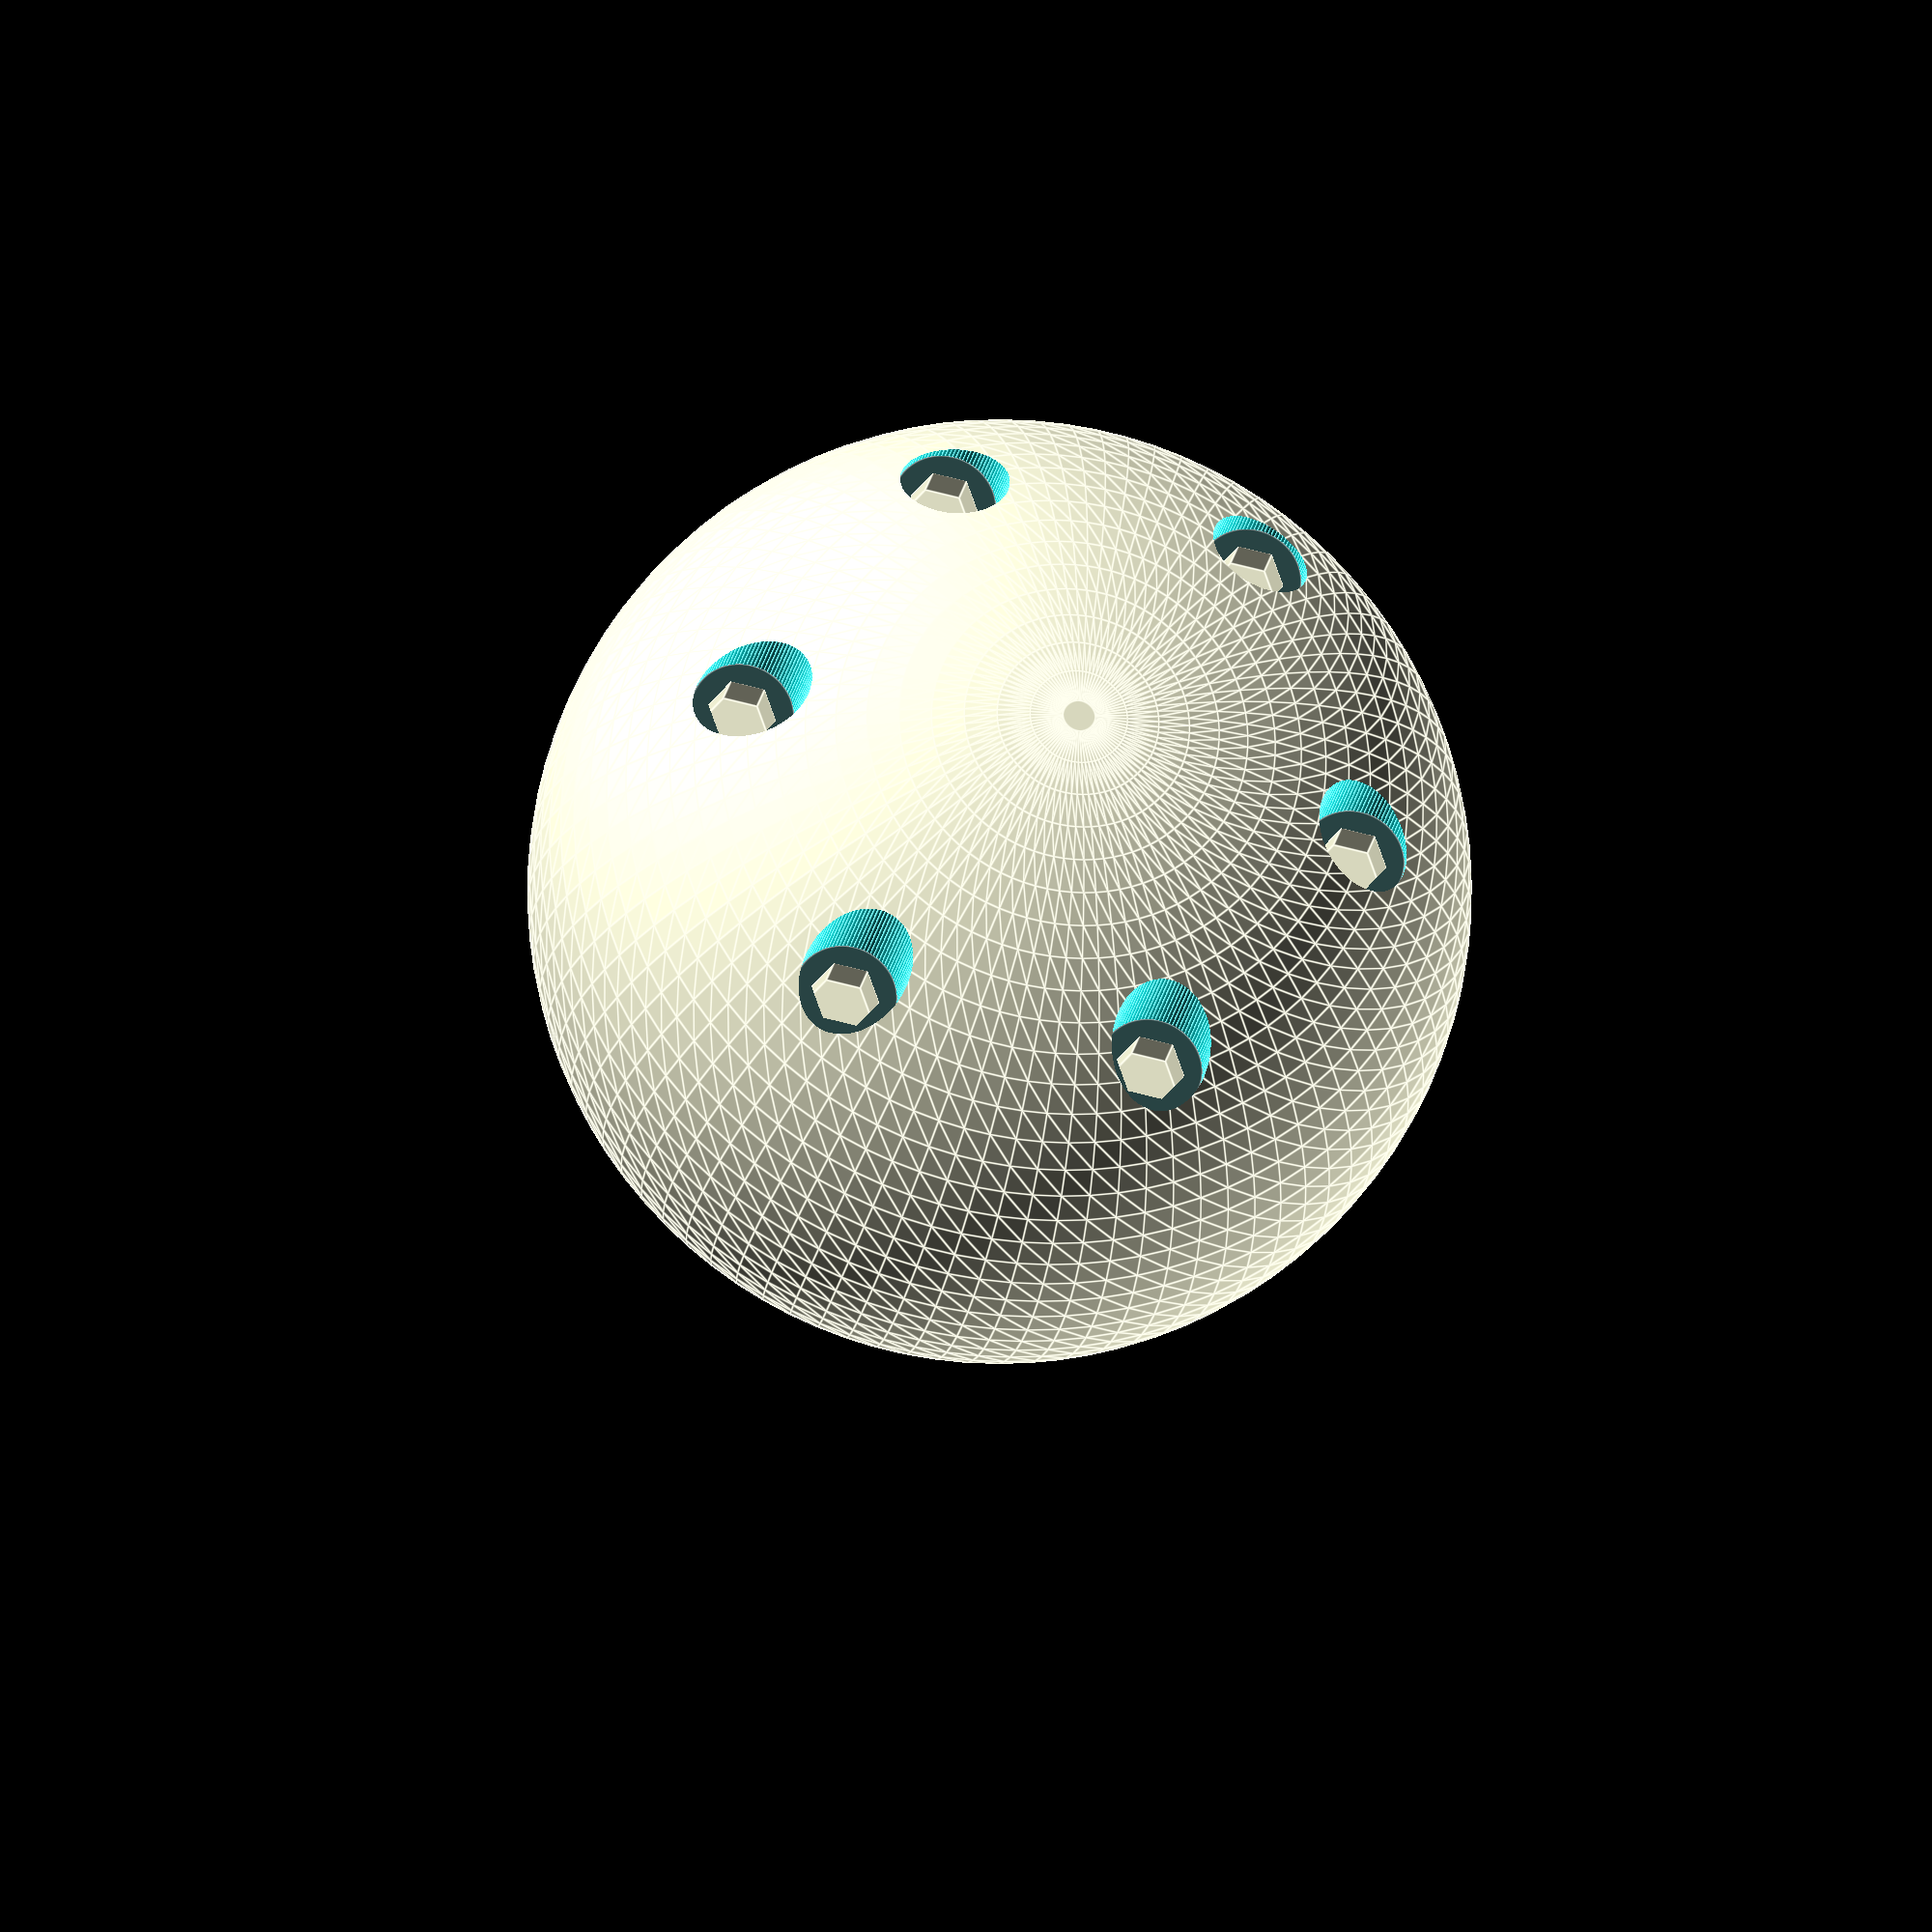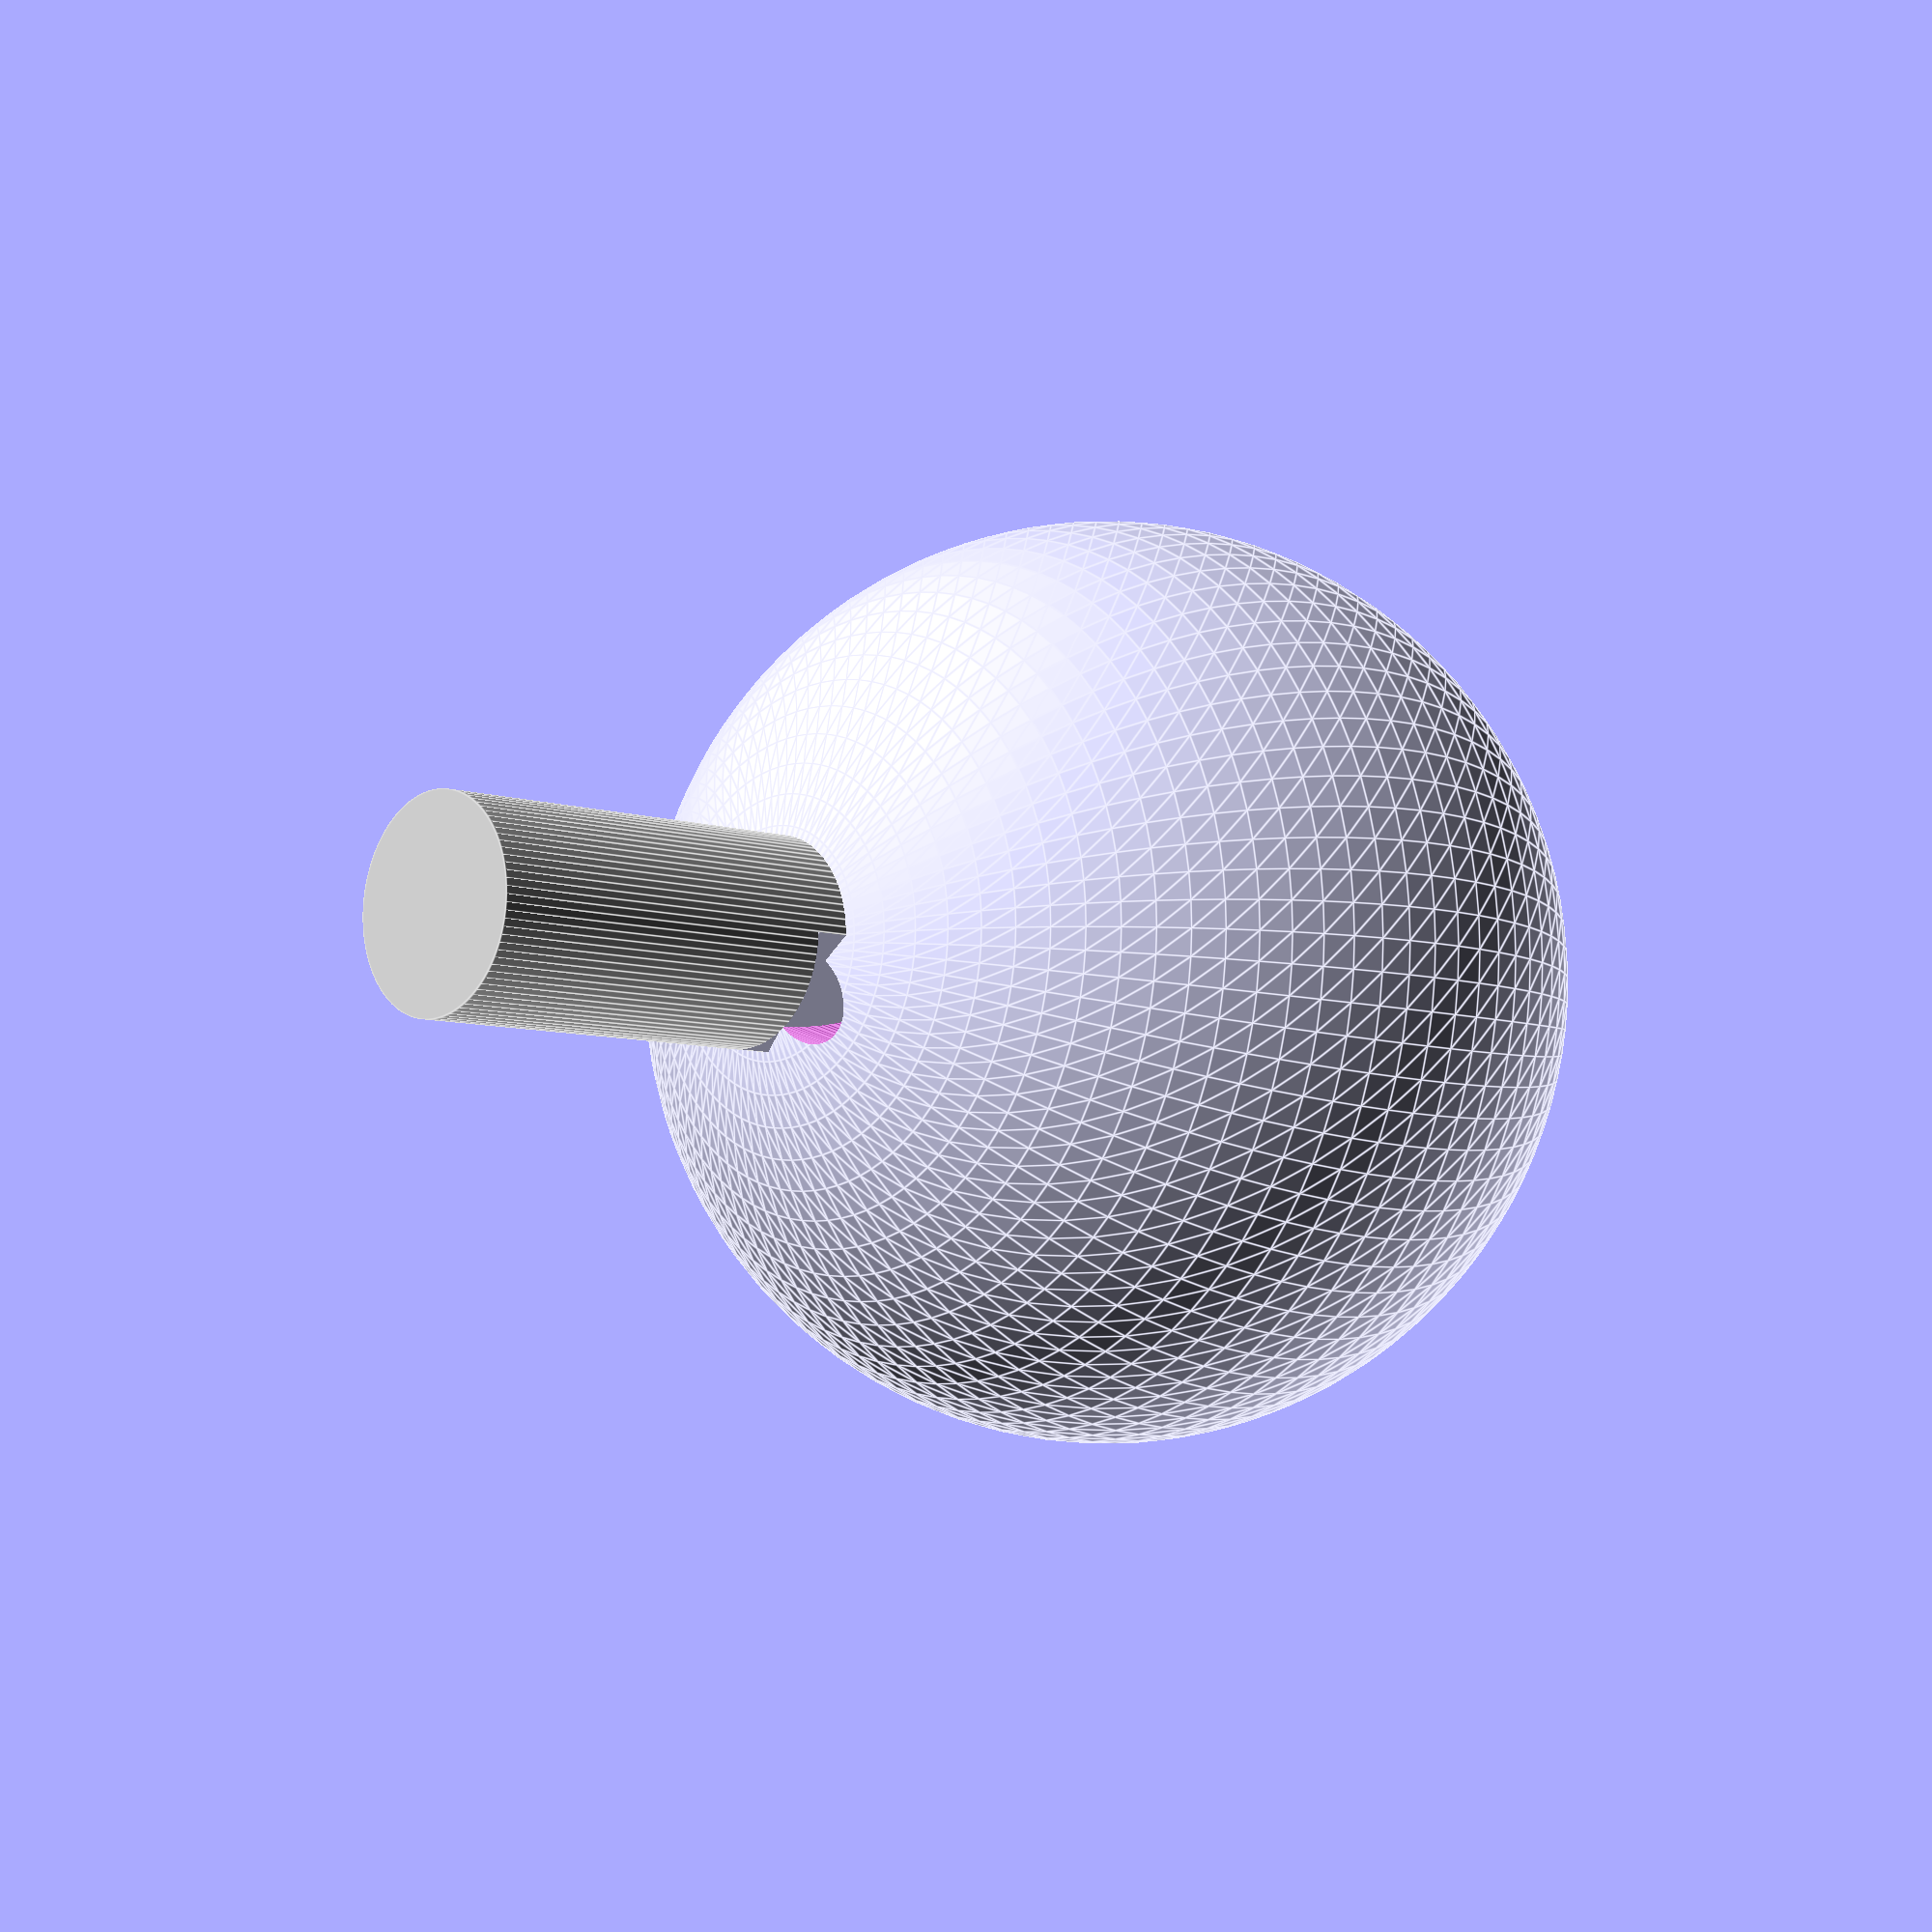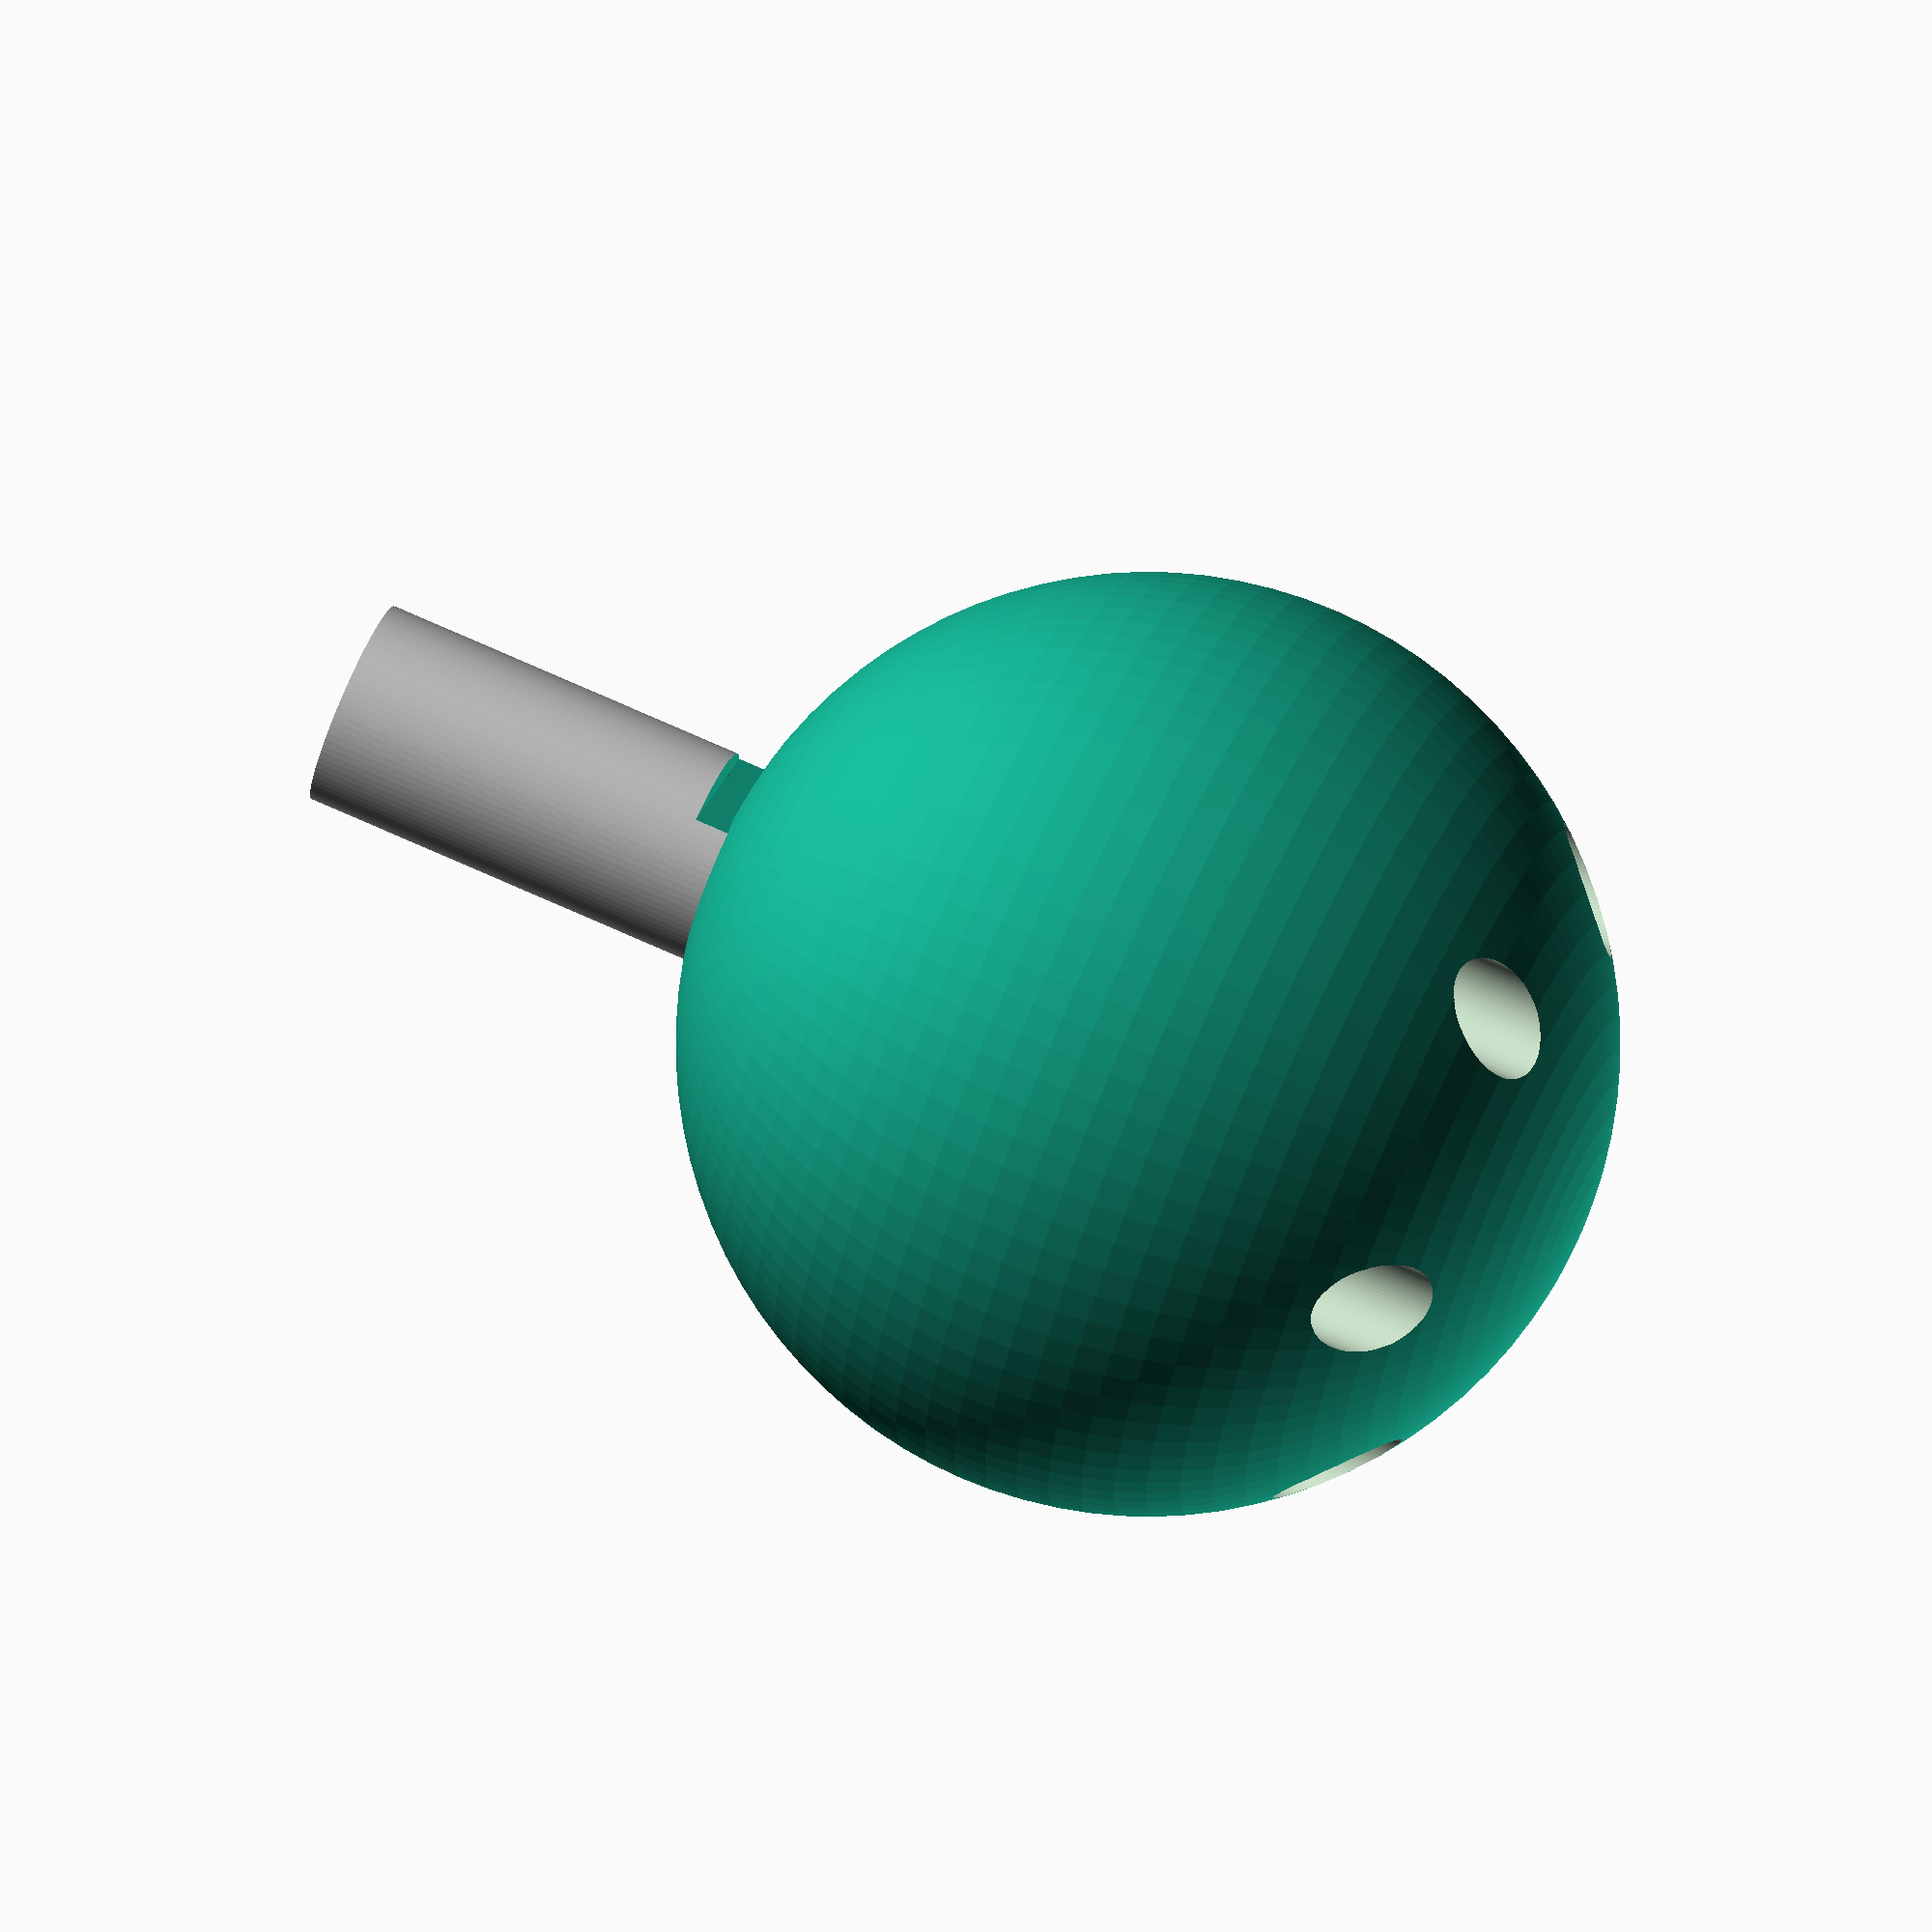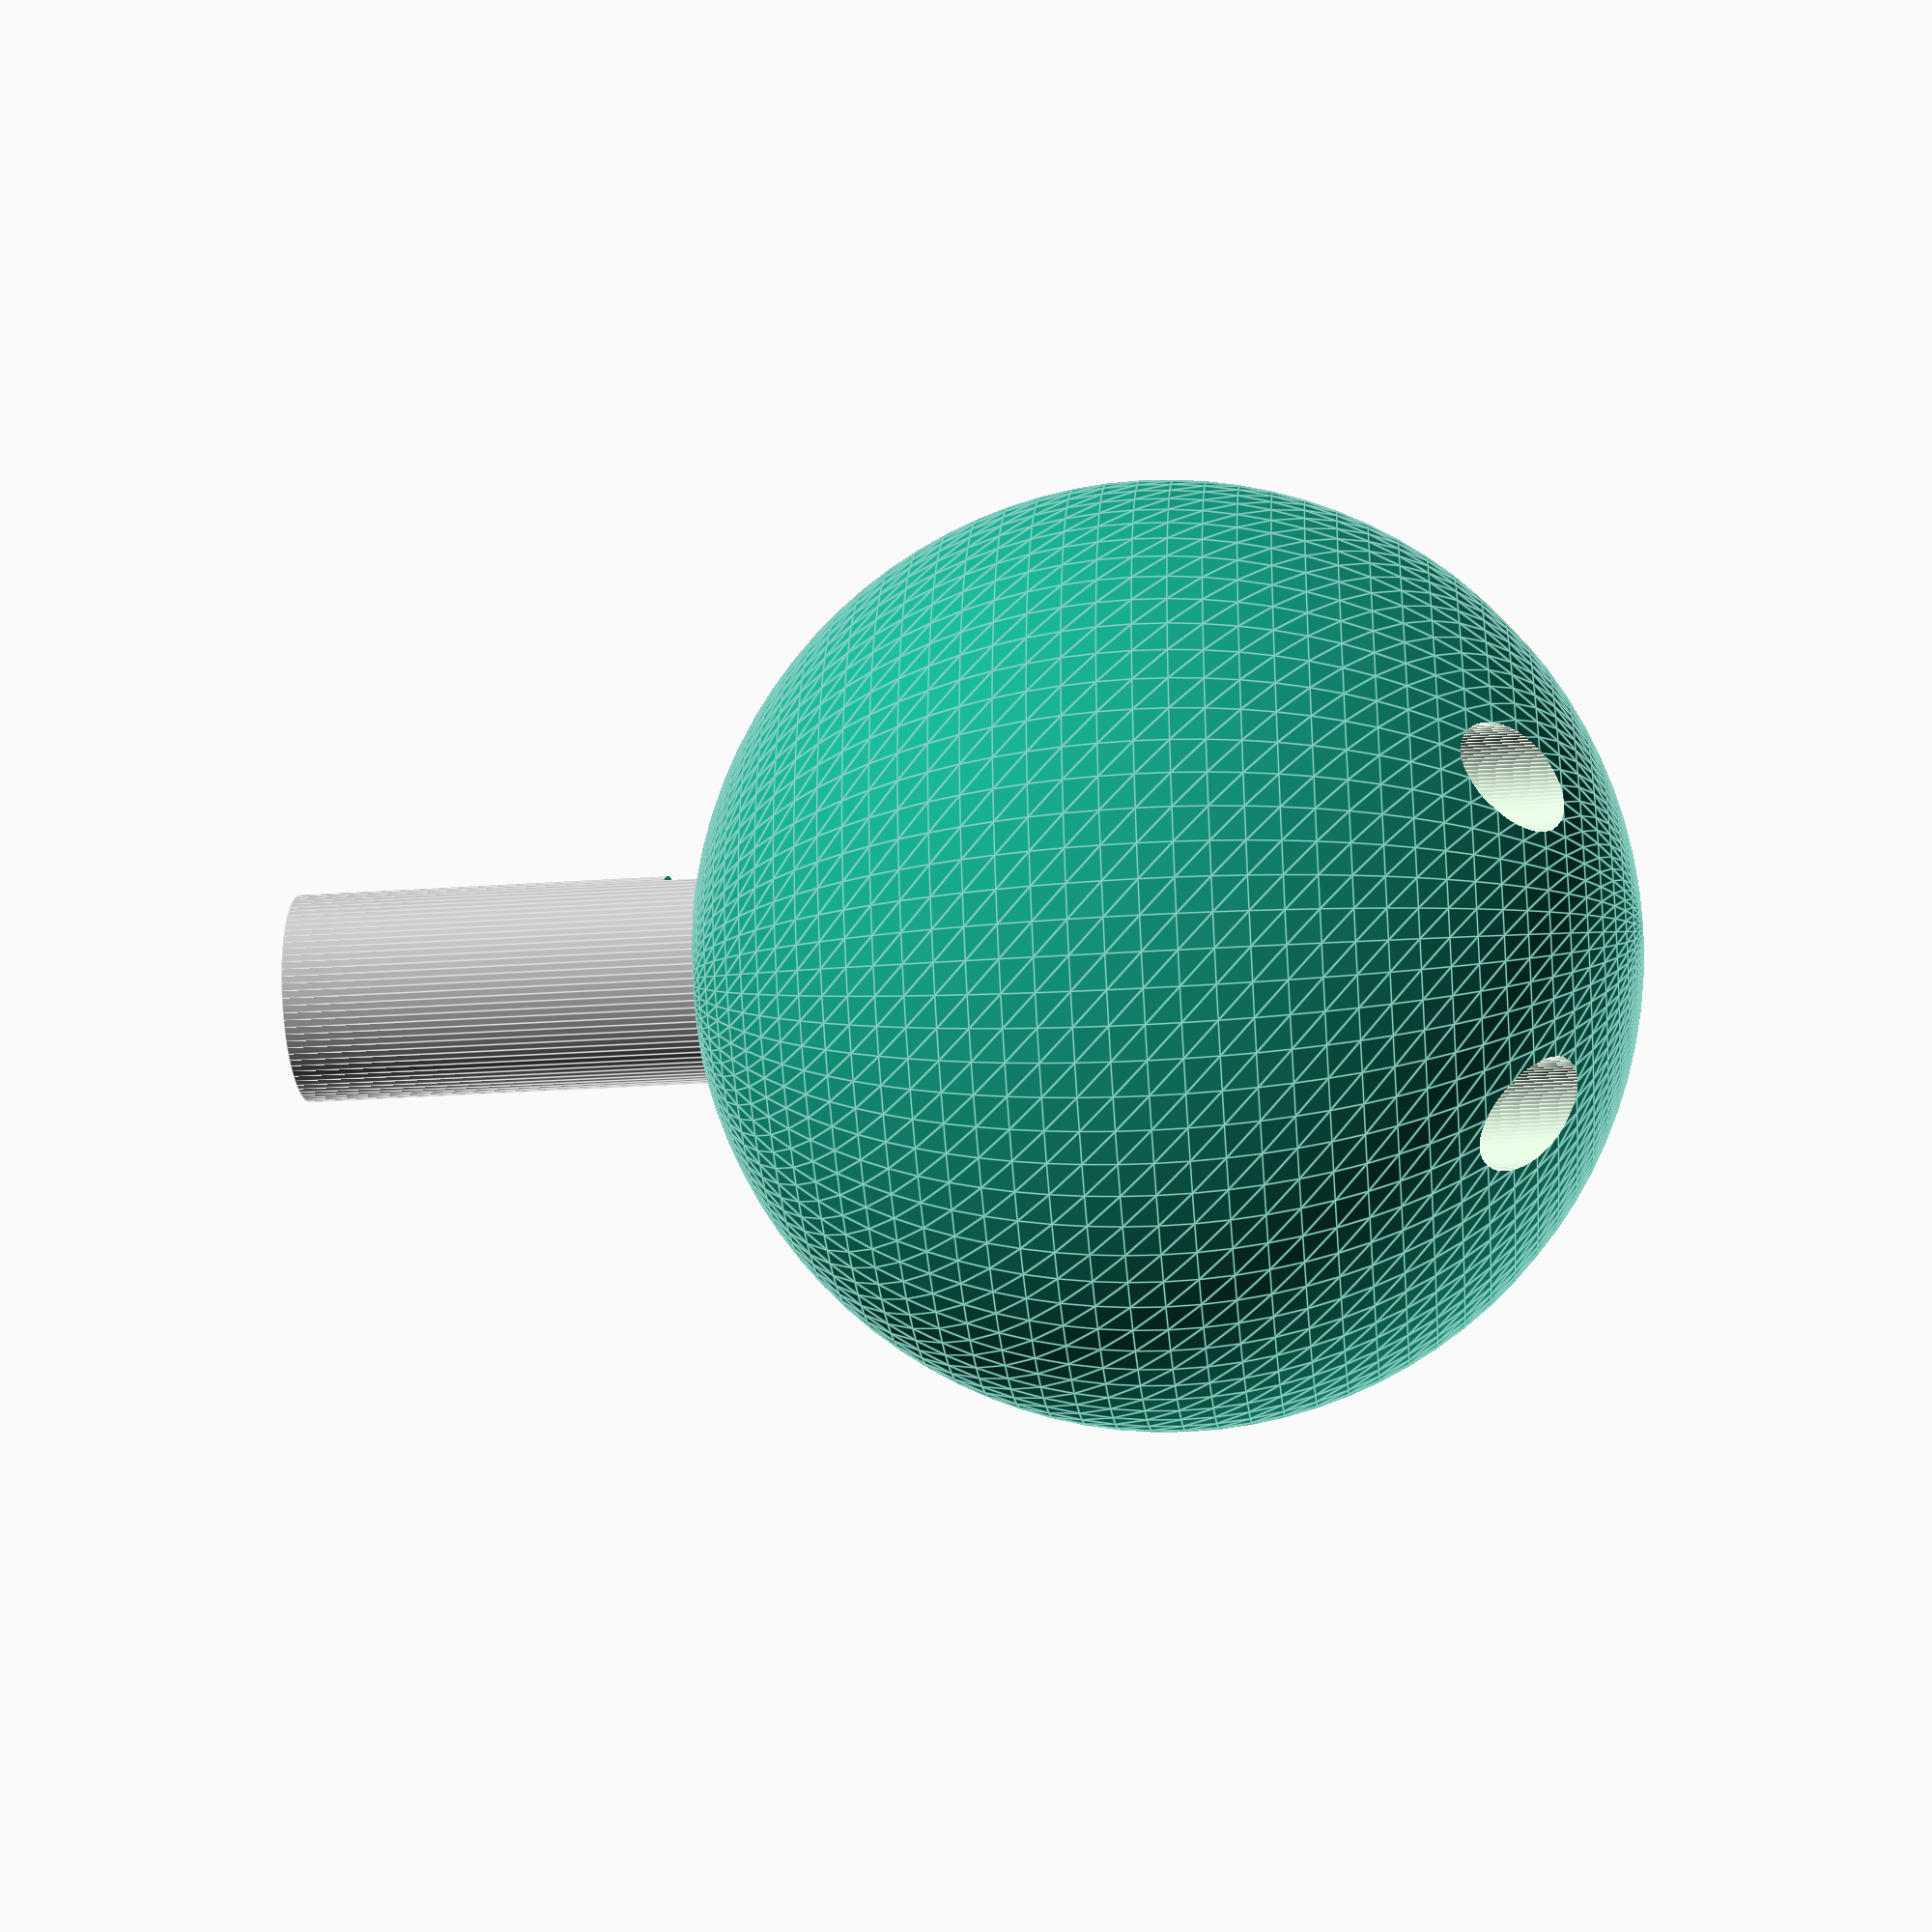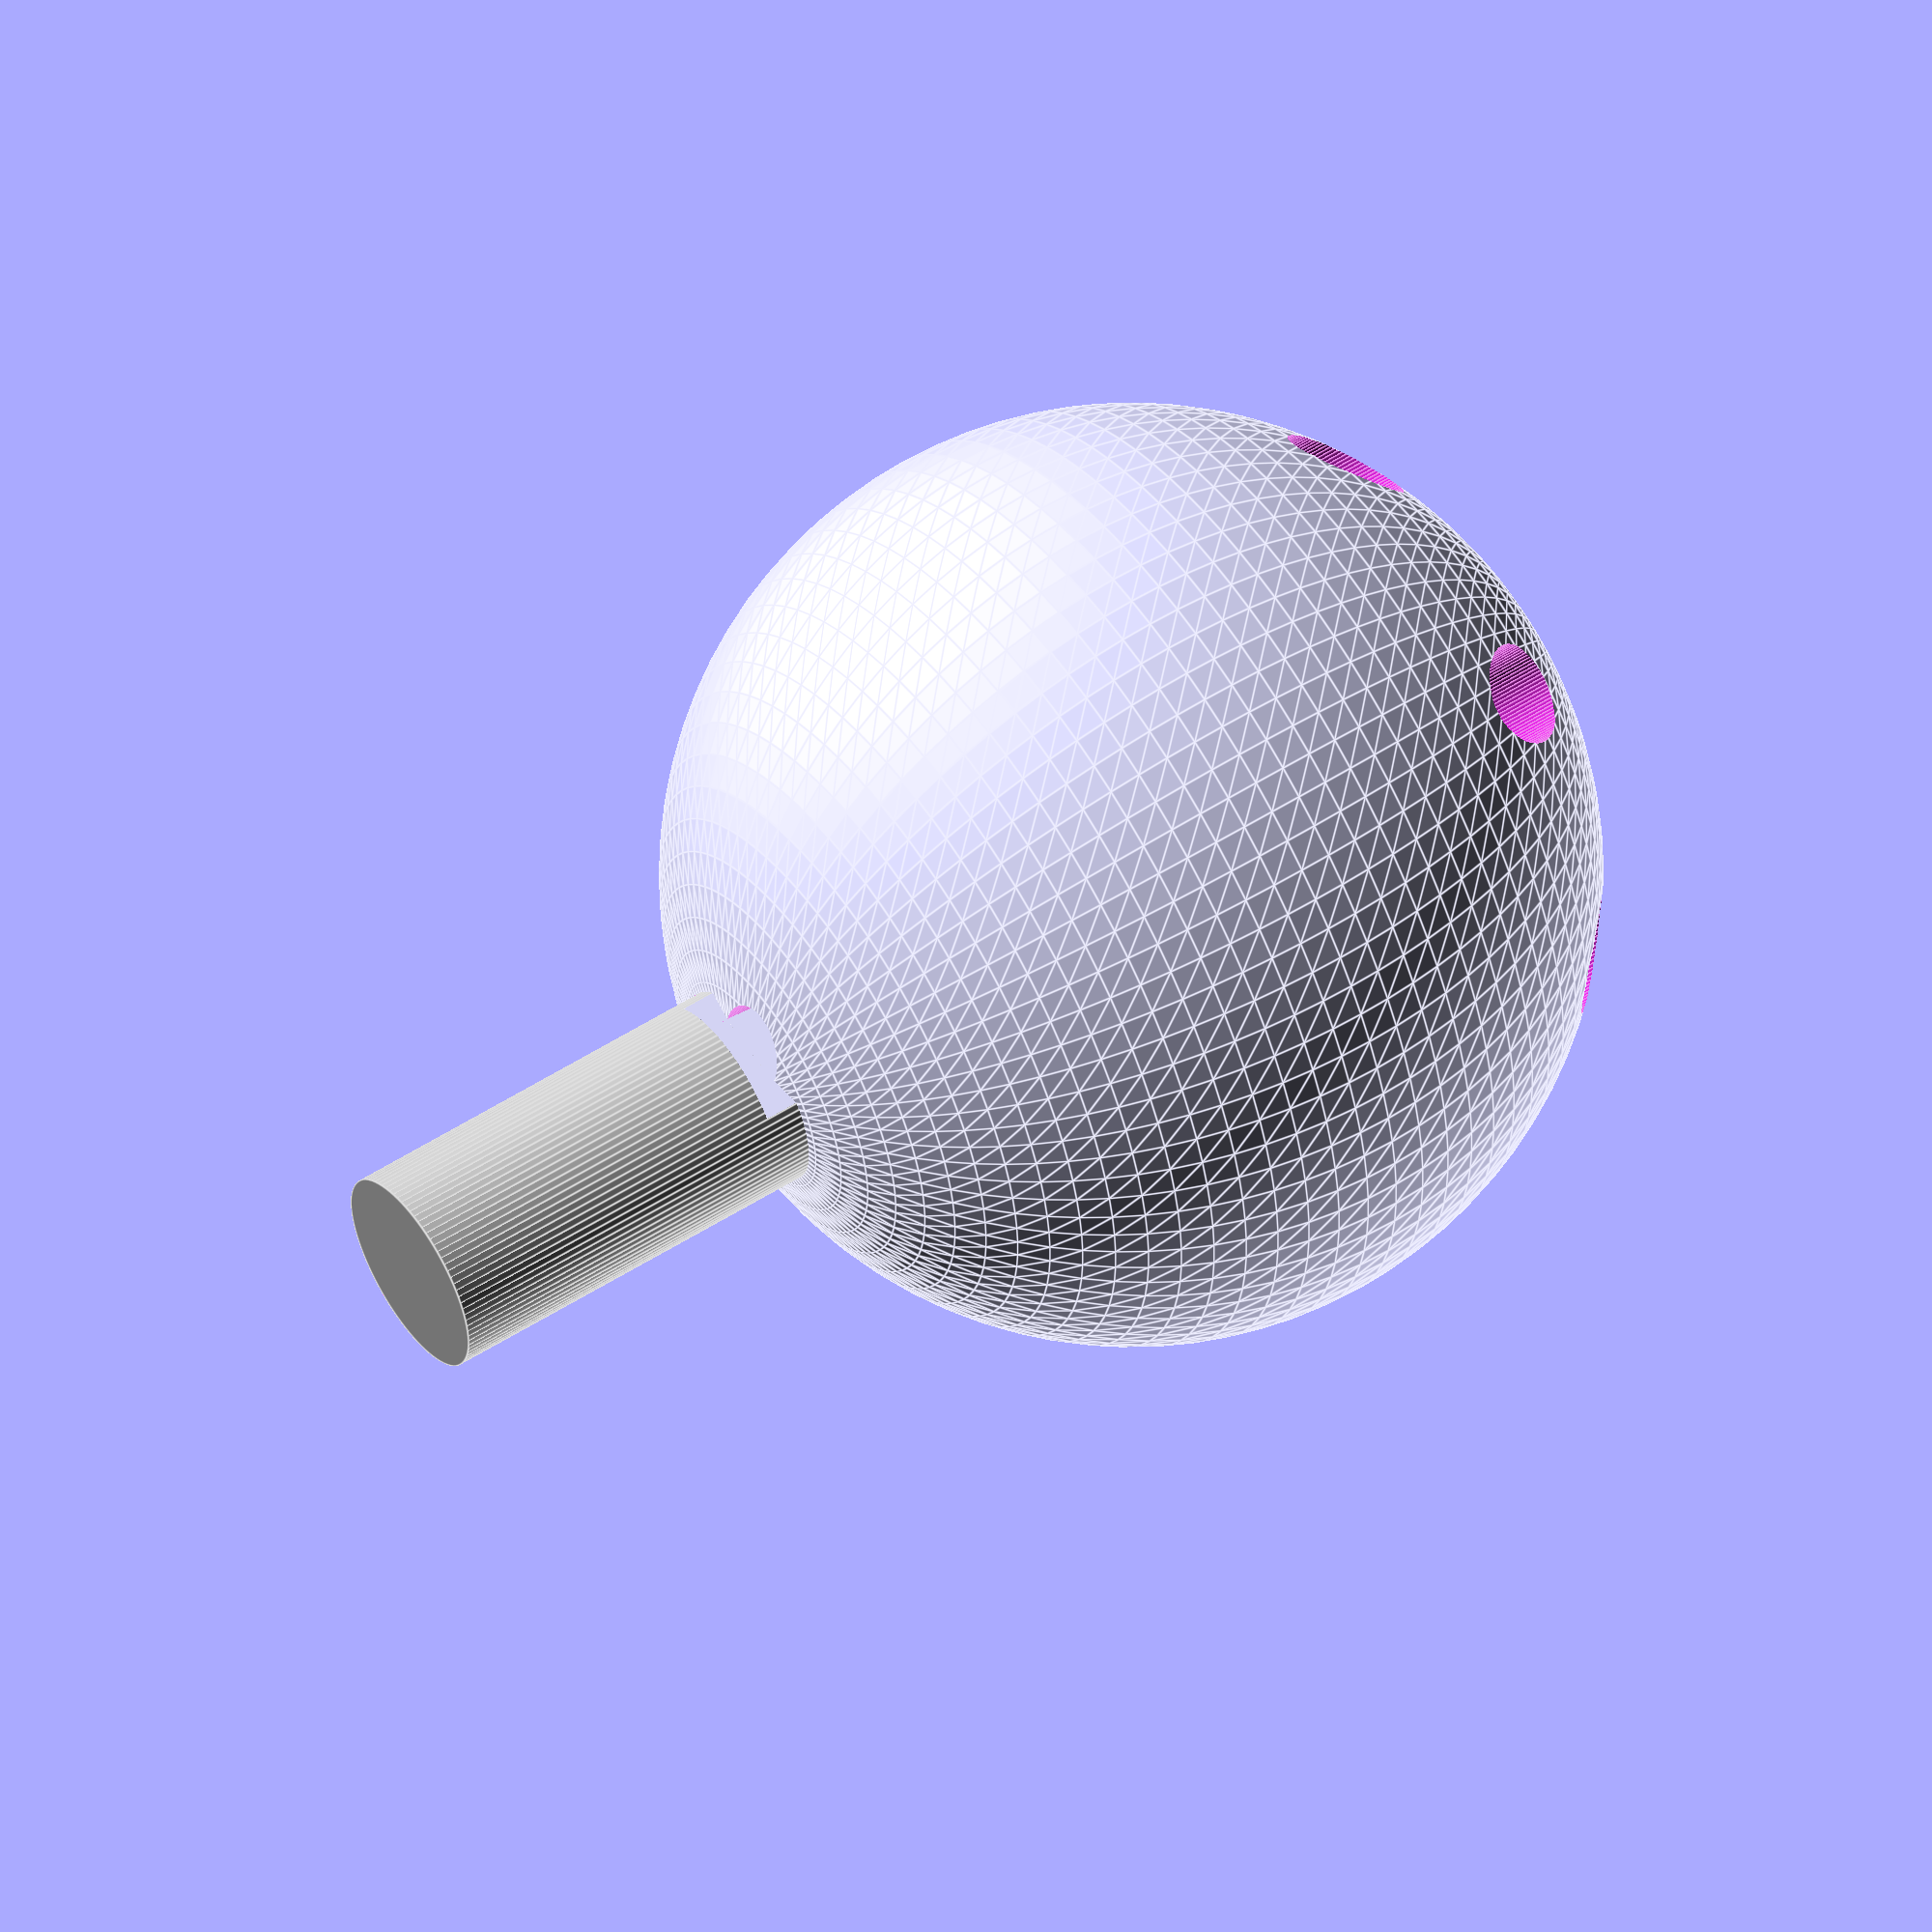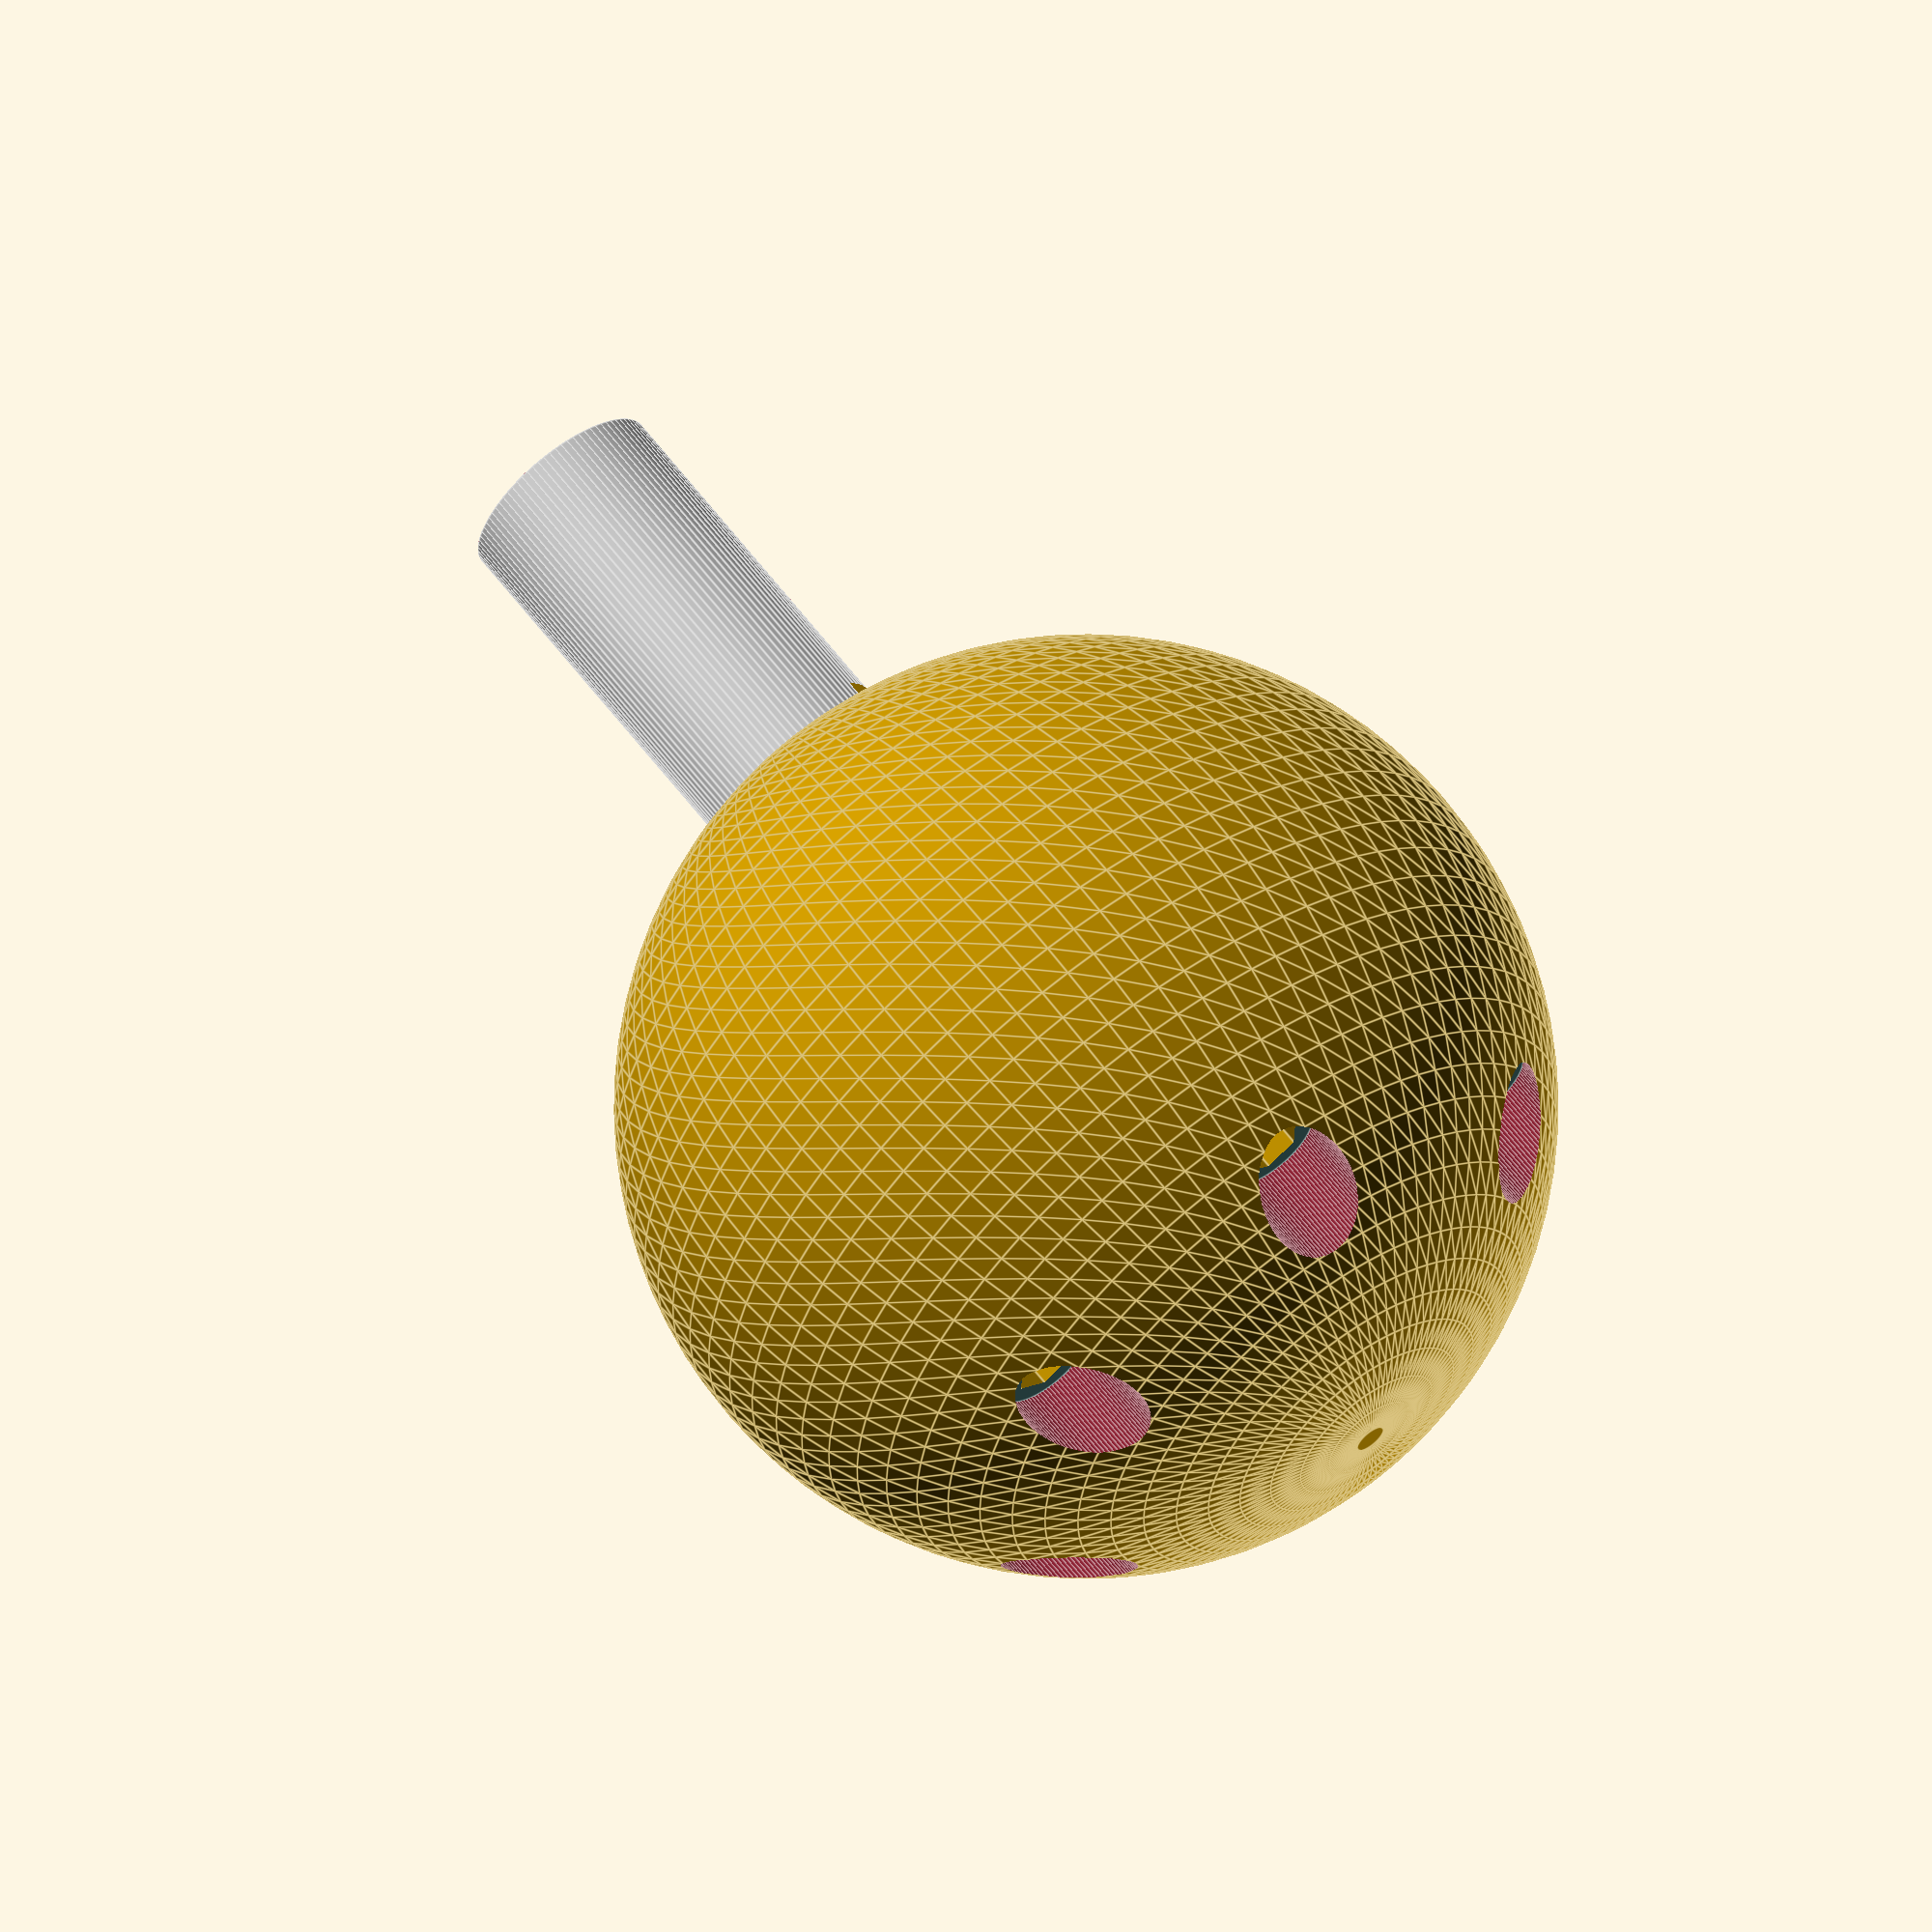
<openscad>
motor=24;
motor_h=12;

weight=15;
weight_h=10;

stick=10;
stick_h=18;
stick_flat=1.5;

$fn=90;
pad=0.1;

stick_grip=3;

ball=45;

ball_offset=3;

screw=3.5;
screw_h=10;
screw_head=5;
screw_head_h=3;
screw_grip=1;

screw_ring=motor+screw_head+1;

screws=6;

bolt_head=10;
bolt_head_h=2.5;
bolt=4;
bolt_h=5;

//explode=(sin($t*360)/2+0.5)*25;
explode=0;

wire=4;


module motor(pad=0) {
        cylinder(d=motor,h=motor_h+pad);
        translate([0,0,pad])
        cylinder(d=weight,h=weight_h+motor_h-pad);
}

module wire() {
    translate([0,motor/2,0])
    cylinder(d=wire,h=motor_h+pad);
    hull() {
        translate([0,motor/2,0])
        sphere(d=wire);
        translate([0,stick/2-stick_flat,motor_h+weight_h+ball_offset-ball])
        sphere(d=wire);
    }
}

module inner() {
    translate([0,0,explode*4])
    color("darkslategray")
    screws();

    translate([0,0,explode*1.5])
    color("gray")
    motor(-pad);

    translate([0,0,-explode*1.5])
    difference() {
        color("silver")
        stick();
        bolt();
    }

    translate([0,0,explode])
    color("darkslategray")
    bolt();

}


module assembled() {
    translate([0,0,explode*2.5])
    top();

    inner();

    base();

}

//insides();
assembled();

module insides() {
    inner();
    color("blue") wire();
    #ball();
}

module bolt() {
    translate([0,0,-bolt_head_h]) {
        difference() {
            cylinder(d1=bolt,d2=bolt_head+pad*2,h=bolt_head_h+pad);
            translate([0,0,screw_head_h/4+pad])
            cylinder(d=screw_head/3*2,h=screw_head_h/4*3,$fn=6);
        }
        translate([0,0,-bolt_h])
        cylinder(d=bolt,h=bolt_h+pad);
    }
}

module screws(extra=0) {
    for(r=[0:360/screws:359])
    rotate([0,0,r])
    translate([screw_ring/2,0,motor_h+screw_grip]) {
        translate([0,0,-screw_h])
        cylinder(d=screw,h=screw_h+pad);
        difference() {
            cylinder(d=screw_head,h=screw_head_h+extra);
            if(!extra)
            translate([0,0,screw_head_h/4+pad])
            cylinder(d=screw_head/3*2,h=screw_head_h/4*3,$fn=6);
        }
    }
}


module base() {
    difference() {
        ball();
        translate([0,0,ball/2+motor_h])
        cube([ball,ball,ball],center=true);
        motor(pad);
        stick();
        screws();
        bolt();
        wire();
    }
}



module top() {
    difference() {
        ball();
        translate([0,0,-ball/2+motor_h])
        cube([ball,ball,ball],center=true);
        motor(-pad);
        screws(ball);
    }

}


module ball() {
    translate([0,0,motor_h+weight_h-ball/2+ball_offset])
    sphere(d=ball);
}


module stick() {
    translate([0,0,-stick_h*2-stick_grip])
    difference() {
        cylinder(d=stick,h=stick_h*2);
        translate([-stick/2,stick/2-stick_flat,stick_h-pad])
        cube([stick,stick,stick_h+pad*2]);
    }
}


</openscad>
<views>
elev=22.2 azim=310.6 roll=350.3 proj=o view=edges
elev=6.9 azim=223.4 roll=225.8 proj=p view=edges
elev=287.0 azim=45.3 roll=294.2 proj=o view=solid
elev=29.7 azim=358.8 roll=275.7 proj=p view=edges
elev=305.5 azim=353.9 roll=235.9 proj=o view=edges
elev=118.2 azim=273.1 roll=217.0 proj=o view=edges
</views>
